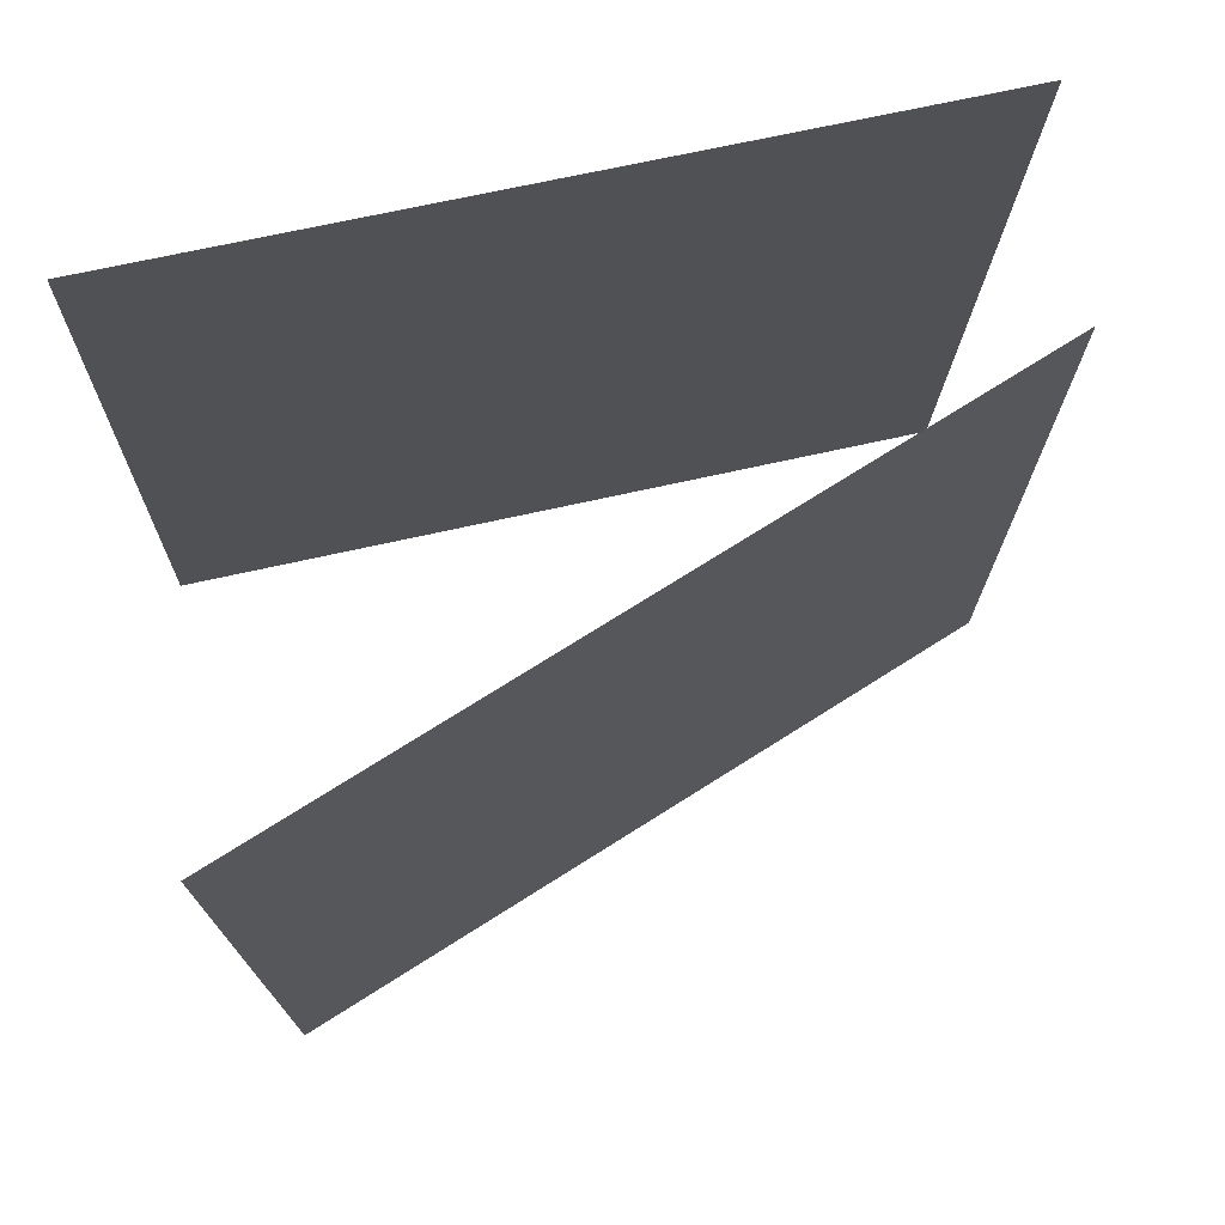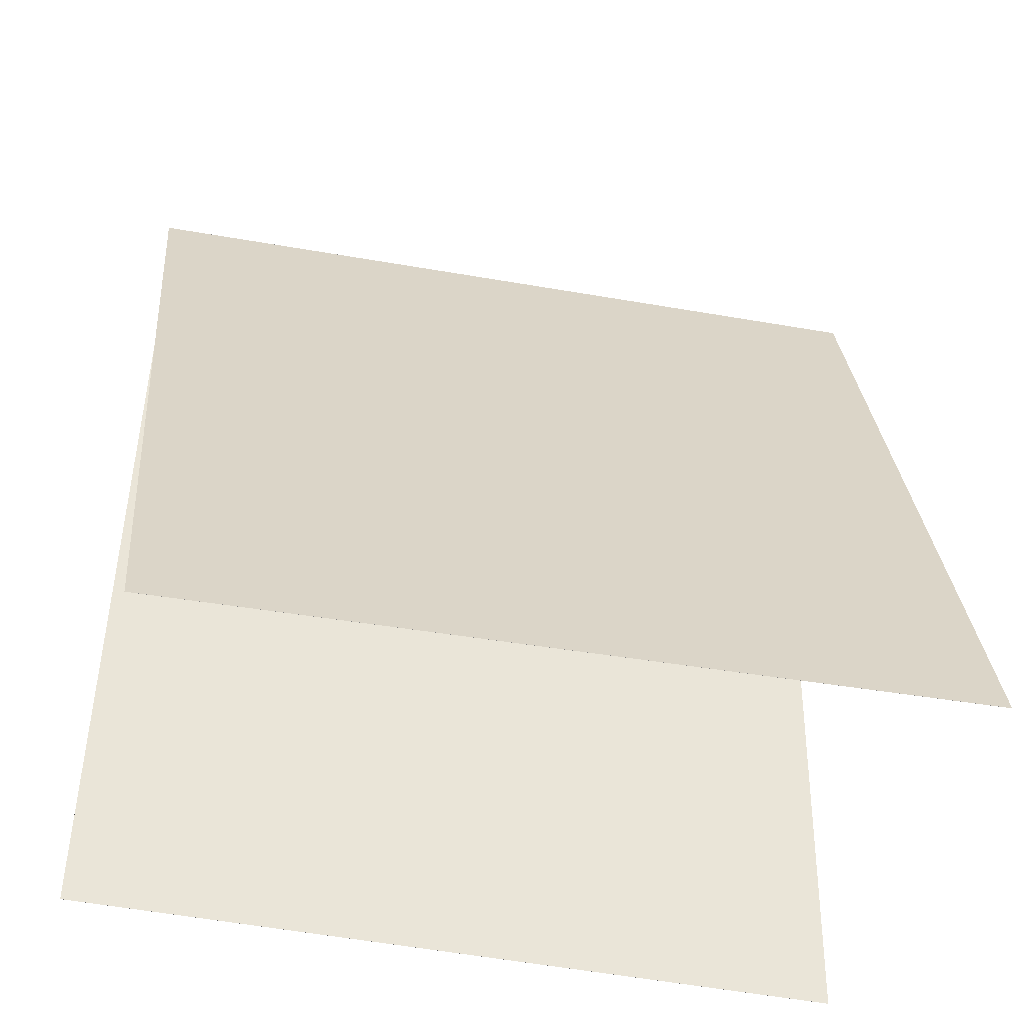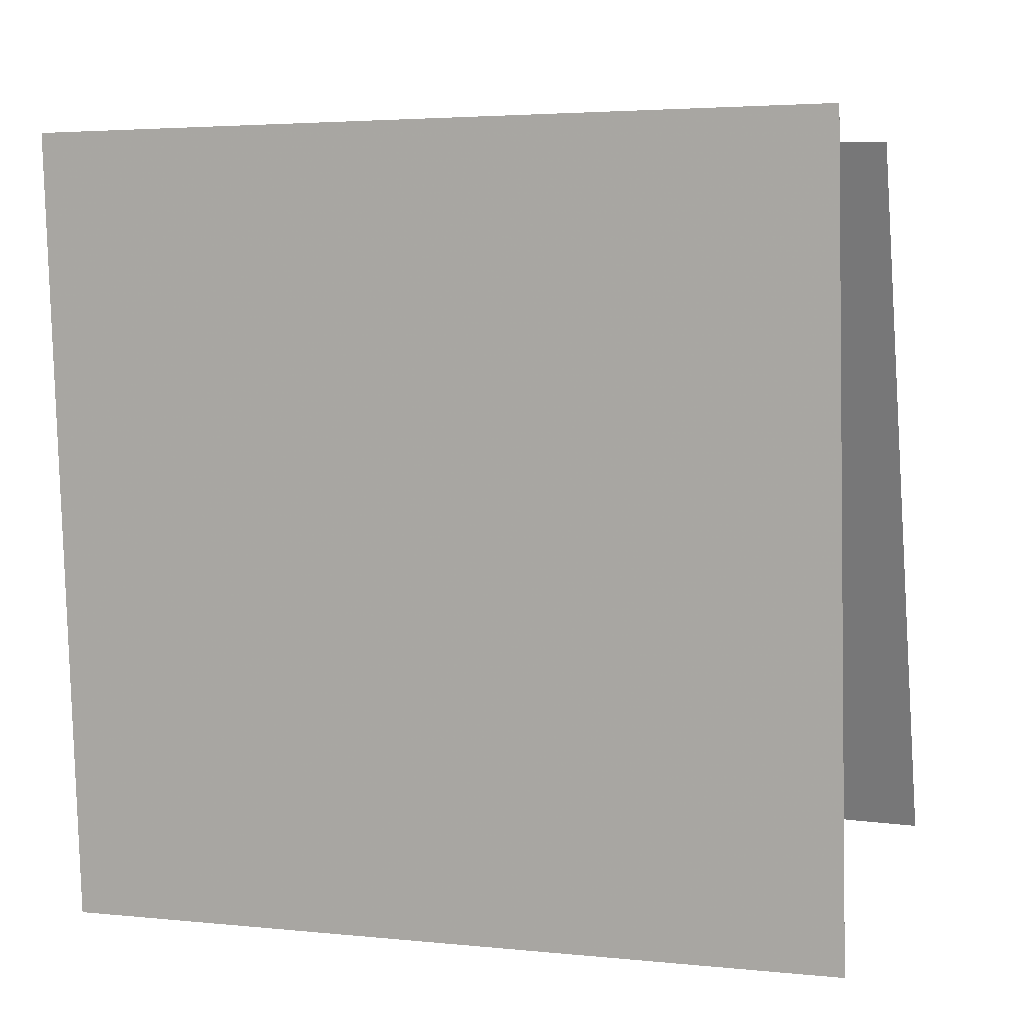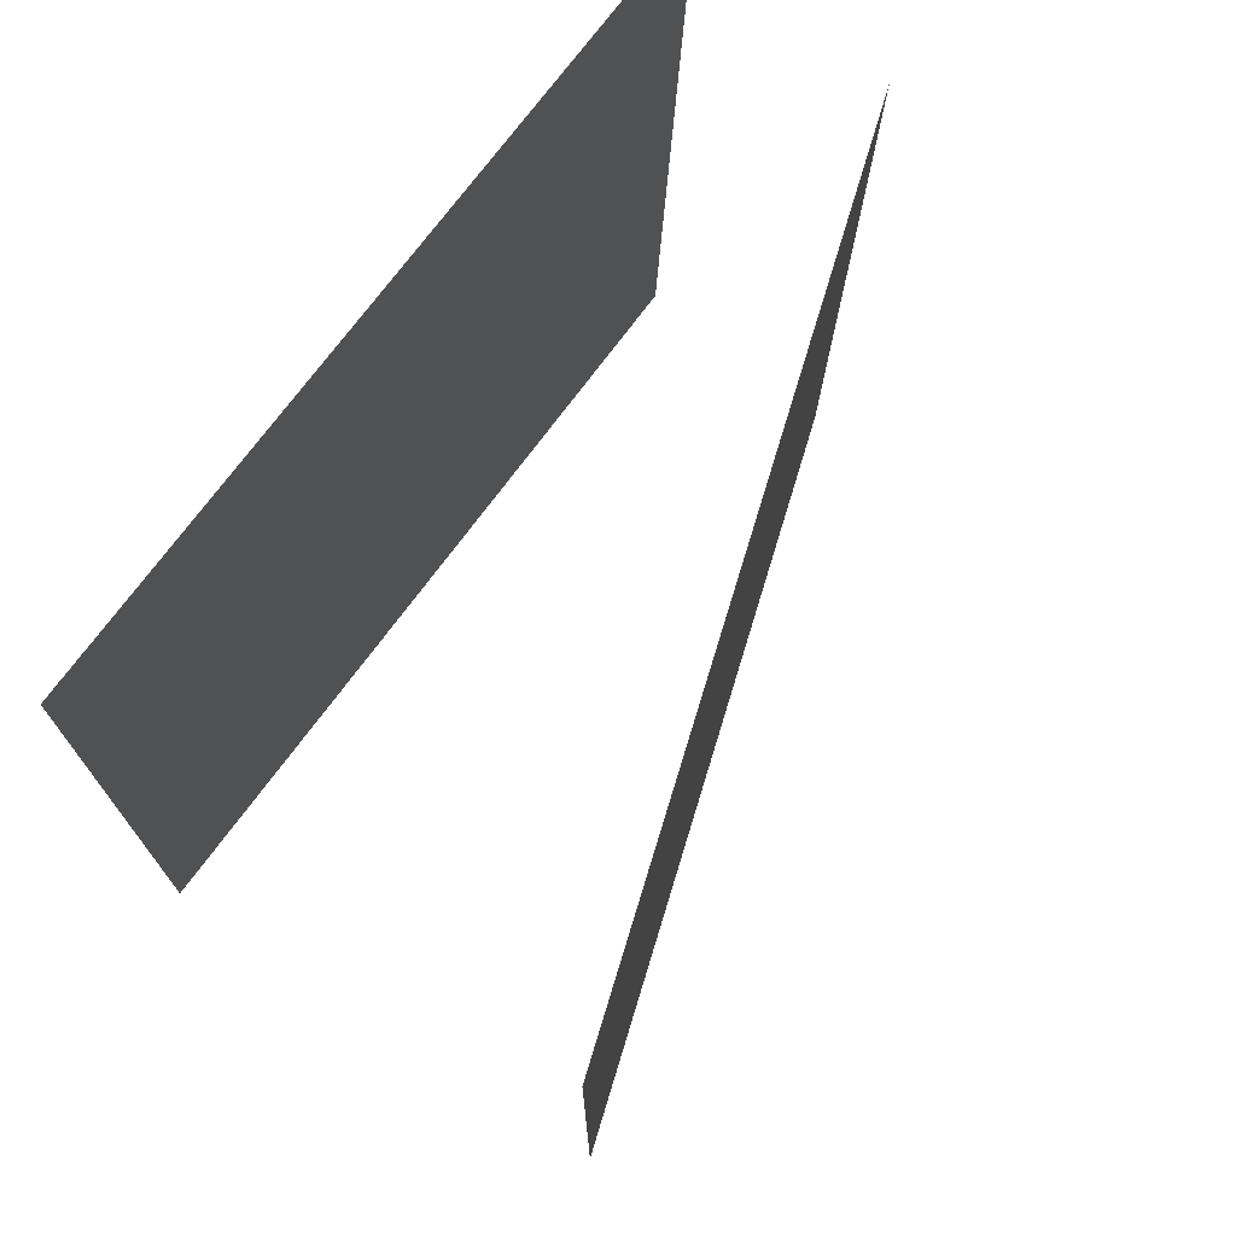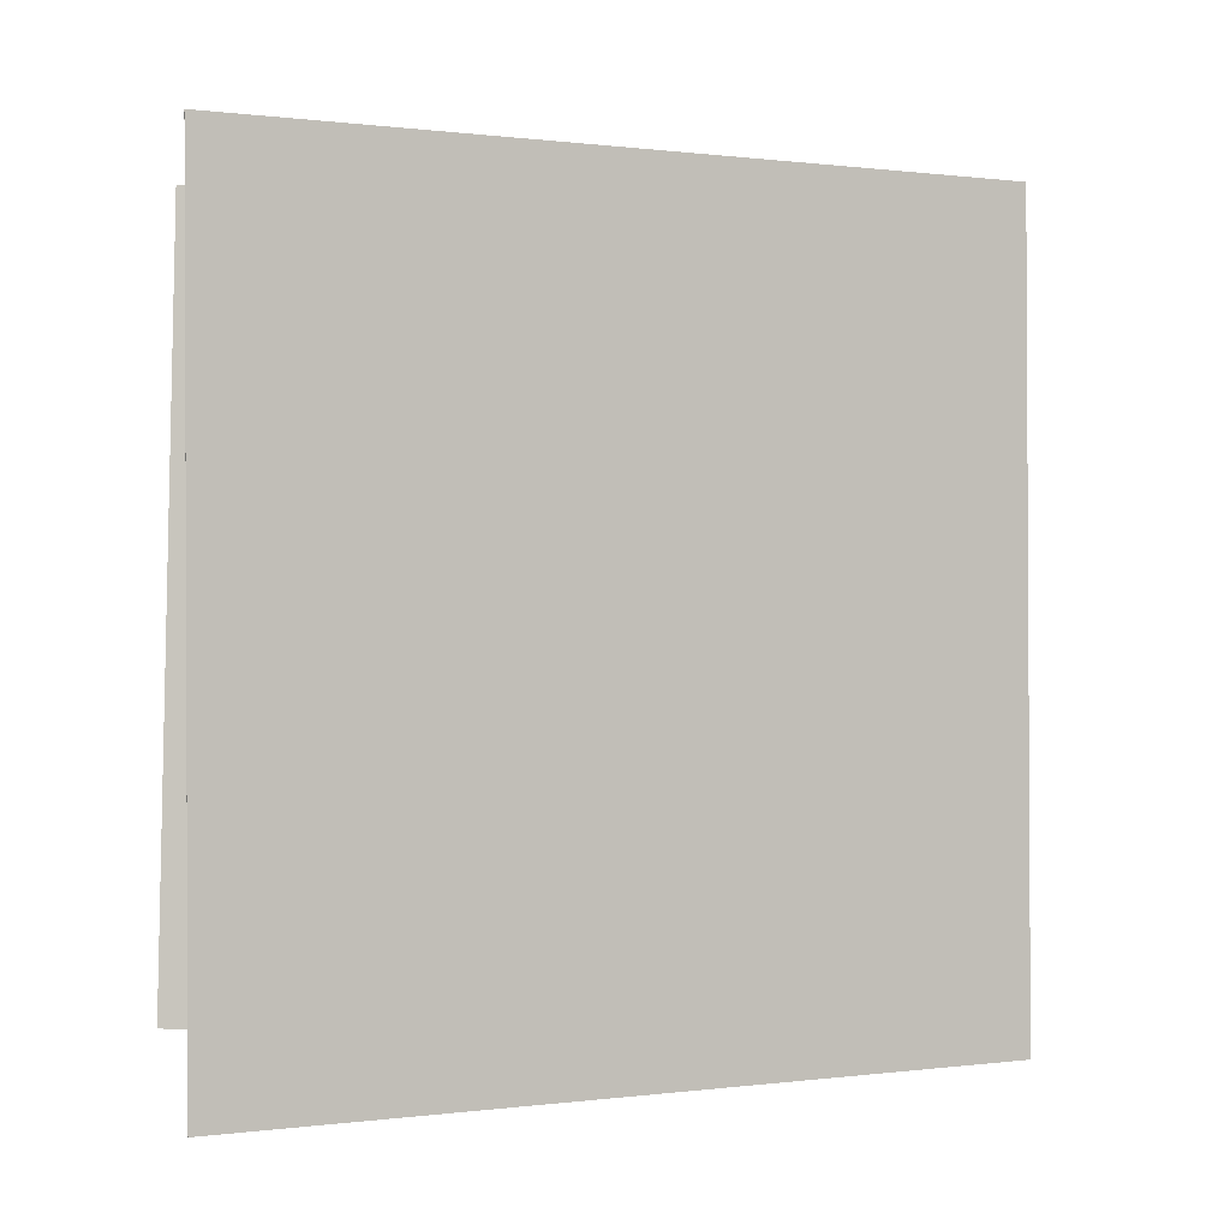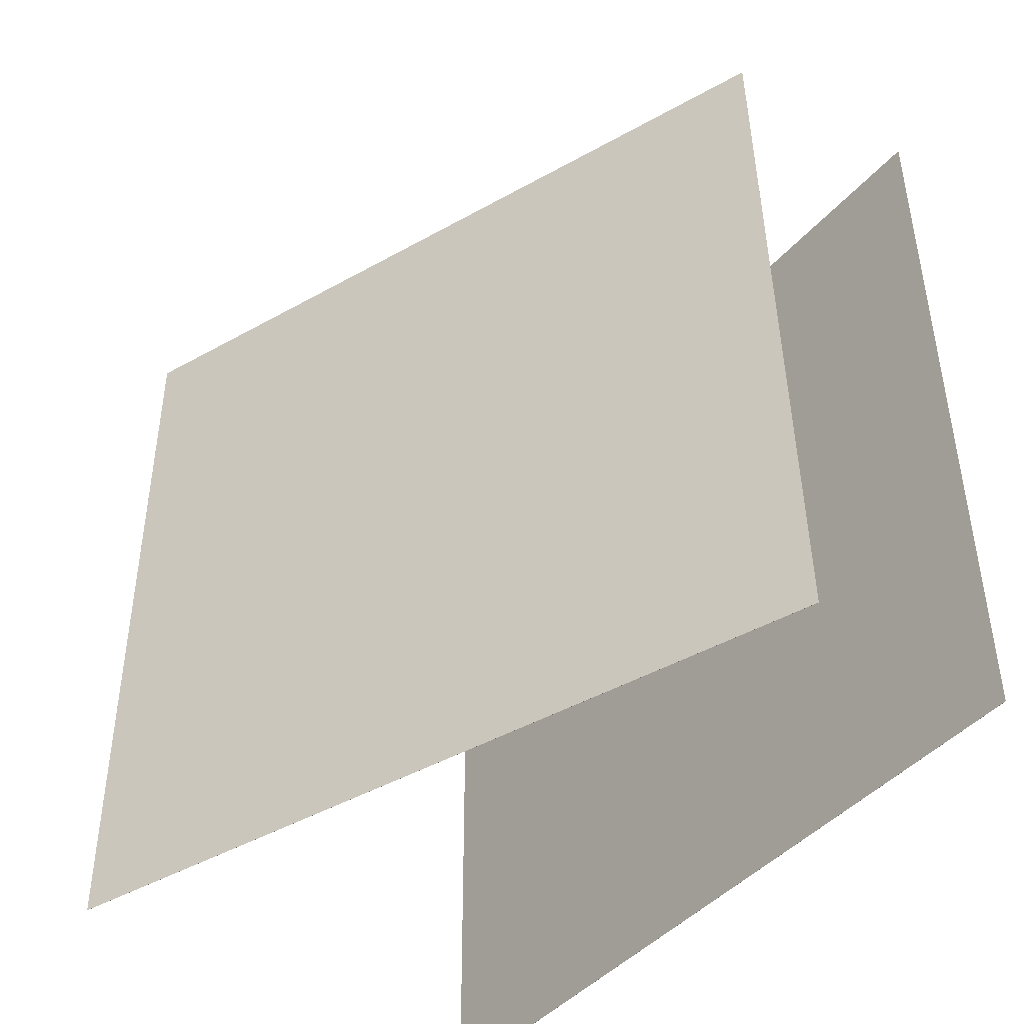
<metadata>
{"format":"obj","ext":"obj","renderer":"f3d","projection":"perspective","resolution":1024,"background":"white","views":[{"elev":72.9,"azim":-101.7,"up":"+Y"},{"elev":-40.4,"azim":-102.2,"up":"+Z"},{"elev":7.2,"azim":110.0,"up":"+Z"},{"elev":74.9,"azim":-142.4,"up":"+Y"},{"elev":-0.8,"azim":-96.9,"up":"+Y"},{"elev":-45.7,"azim":-36.9,"up":"+Y"}]}
</metadata>
<code>
v 0.2387 0.5042 -0.4731
v 0.2386 0.5042 -0.4731
v 0.2576 0.484 0.5215
v 0.2575 0.484 0.5215
v 0.2564 -0.4889 -0.4936
v 0.2563 -0.4889 -0.4936
v 0.2753 -0.5091 0.501
v 0.2752 -0.5091 0.501
f 1.0 7.0 5.0
f 1.0 3.0 7.0
f 1.0 4.0 3.0
f 1.0 2.0 4.0
f 3.0 8.0 7.0
f 3.0 4.0 8.0
f 5.0 7.0 8.0
f 5.0 8.0 6.0
f 1.0 5.0 6.0
f 1.0 6.0 2.0
f 2.0 6.0 8.0
f 2.0 8.0 4.0
v -0.3427 -0.5139 -0.4379
v 0.006815 -0.5061 0.4927
v -0.3506 0.4793 -0.4432
v -0.001051 0.4871 0.4874
v -0.3426 -0.5139 -0.4379
v 0.006894 -0.5061 0.4927
v -0.3505 0.4793 -0.4432
v -0.0009718 0.4871 0.4874
f 9.0 15.0 13.0
f 9.0 11.0 15.0
f 9.0 12.0 11.0
f 9.0 10.0 12.0
f 11.0 16.0 15.0
f 11.0 12.0 16.0
f 13.0 15.0 16.0
f 13.0 16.0 14.0
f 9.0 13.0 14.0
f 9.0 14.0 10.0
f 10.0 14.0 16.0
f 10.0 16.0 12.0

</code>
